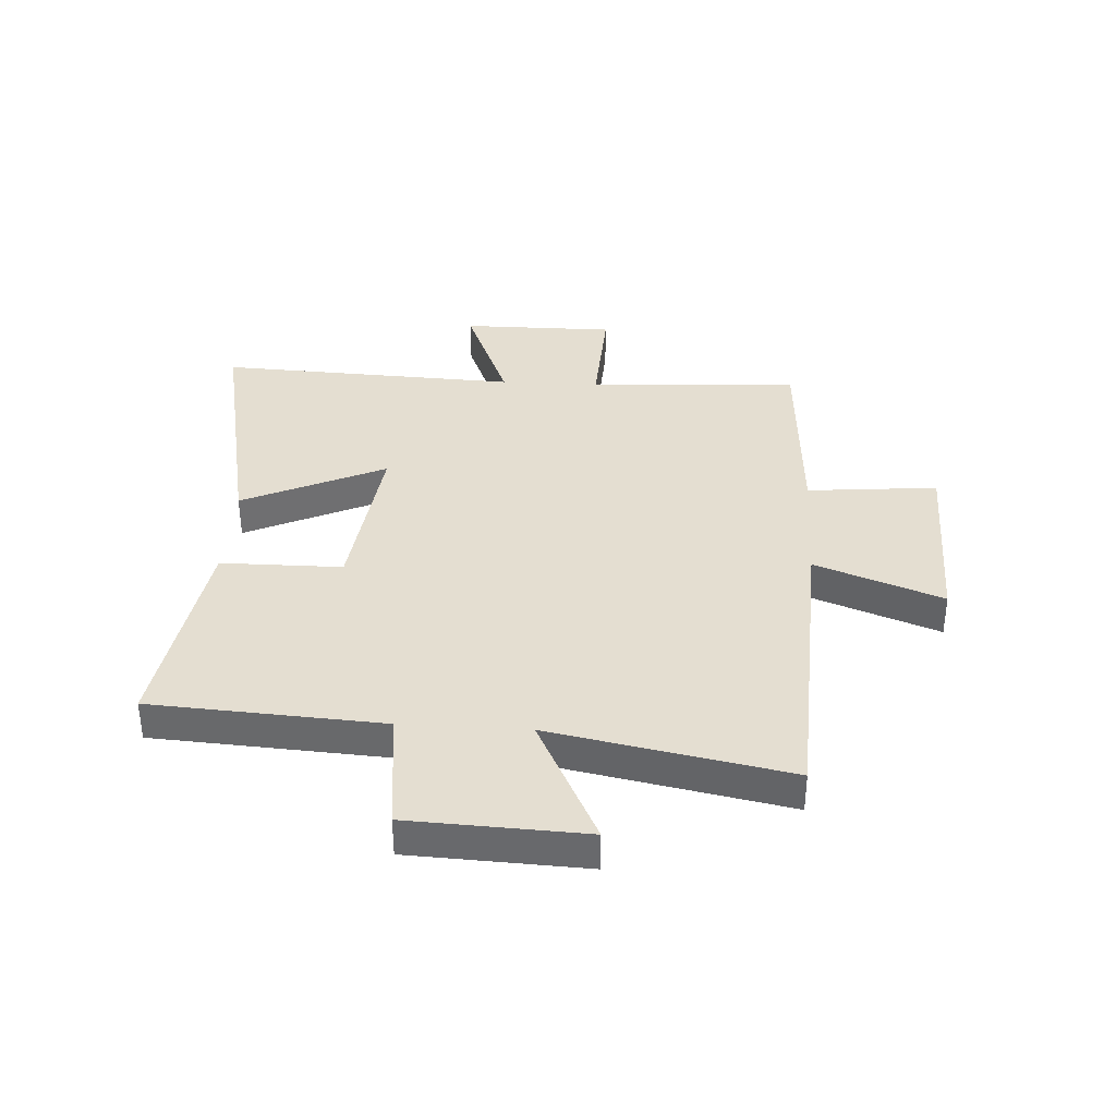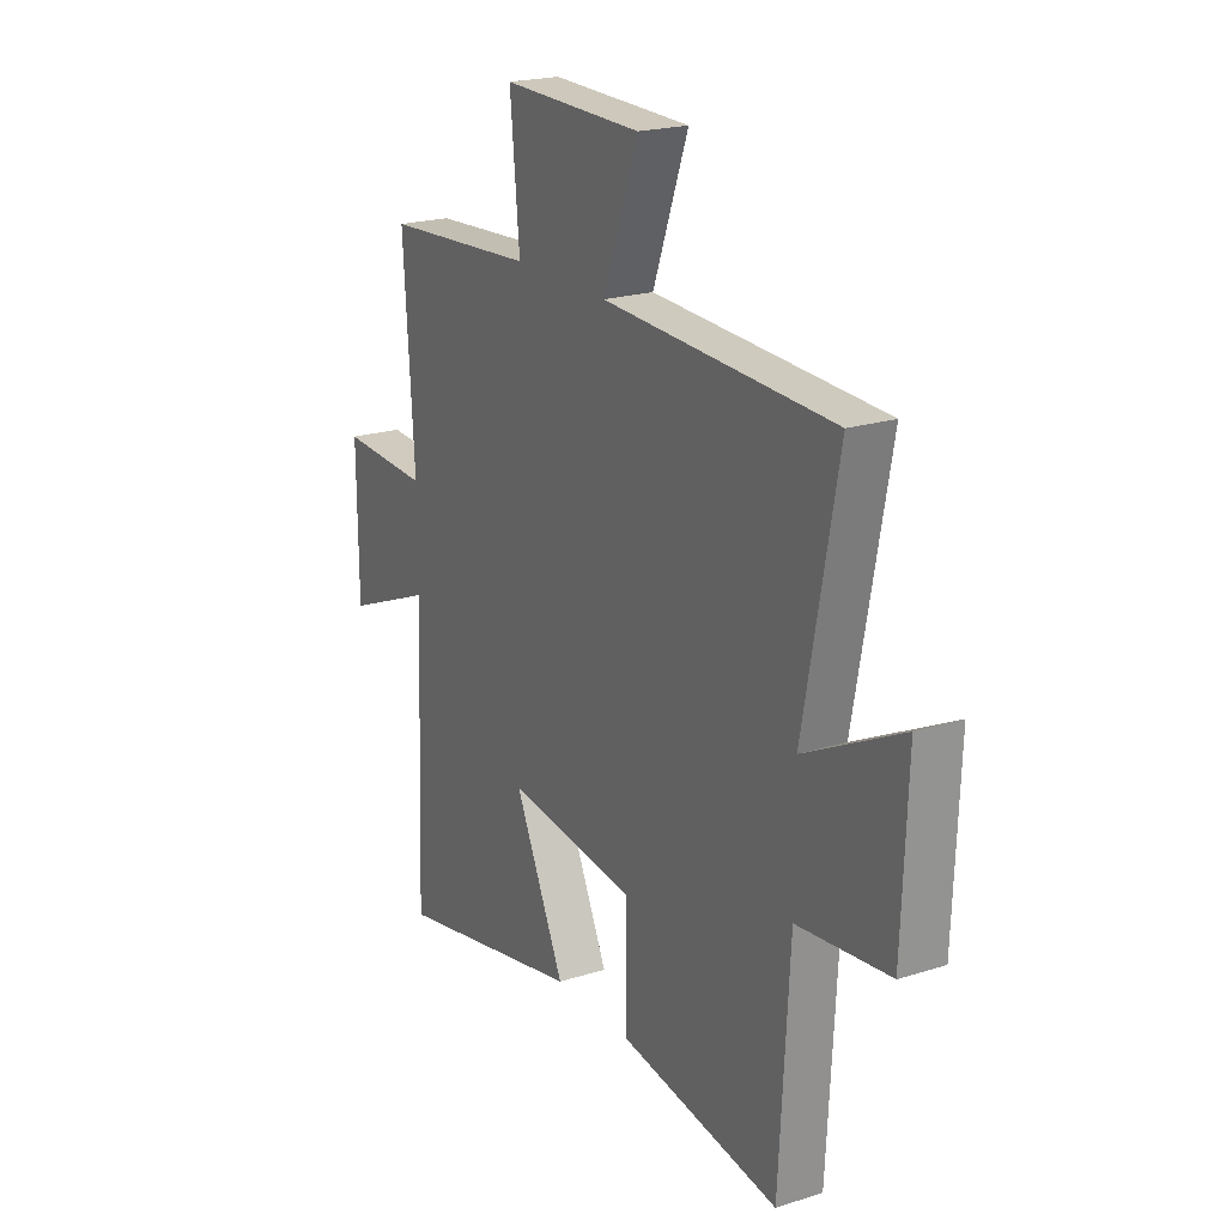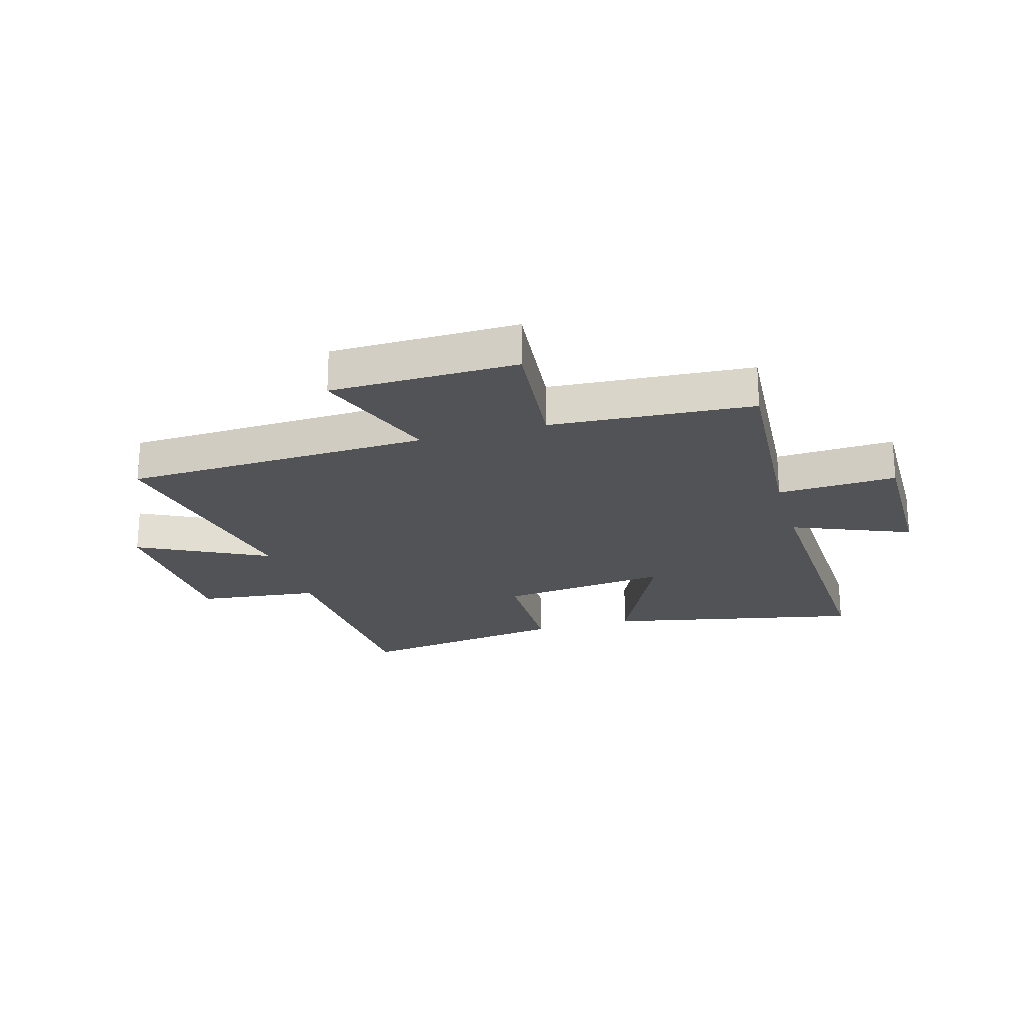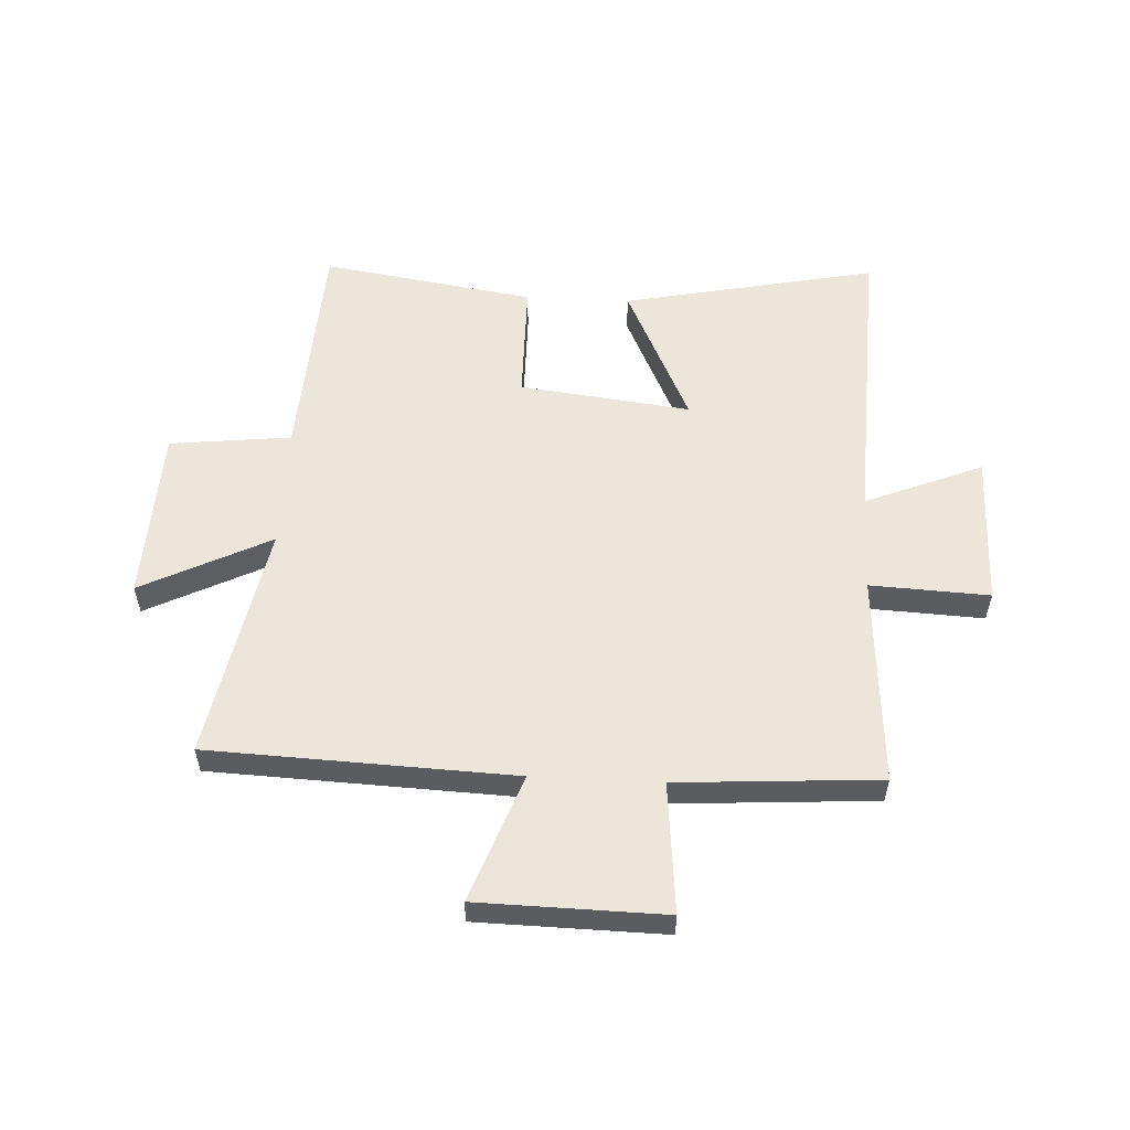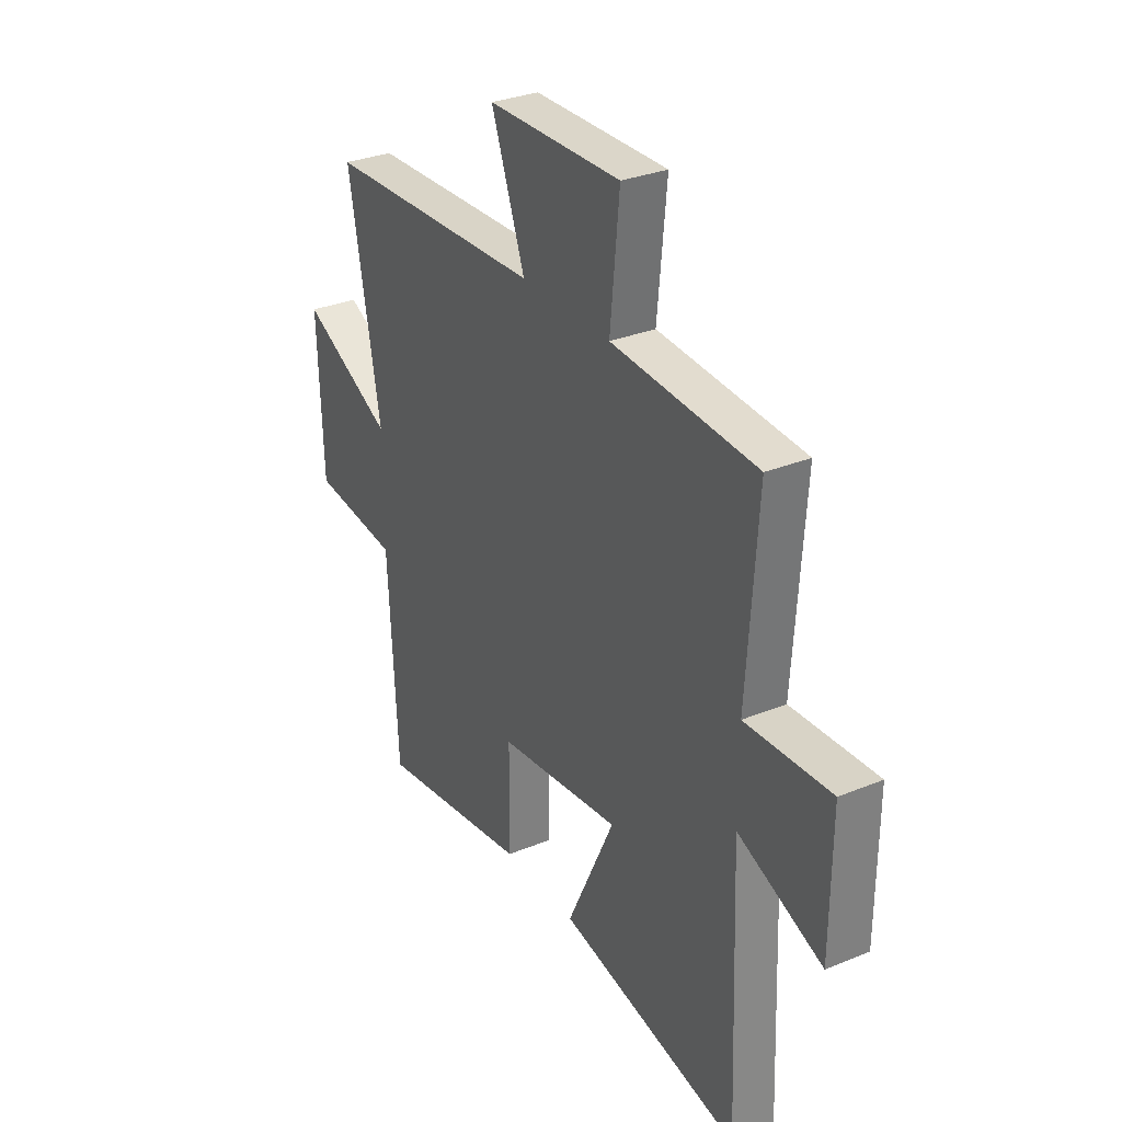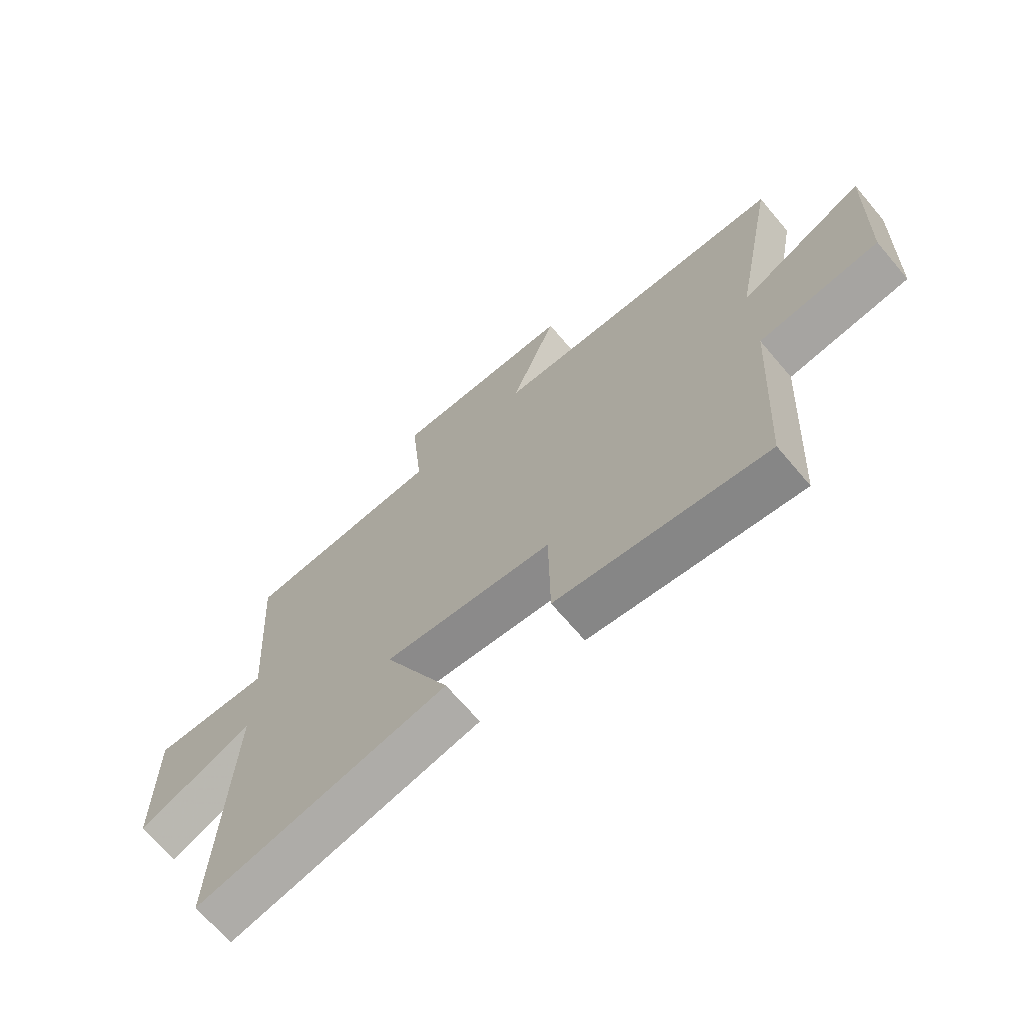
<metadata>
{"format":"obj","ext":"obj","renderer":"f3d","projection":"perspective","resolution":1024,"background":"white","views":[{"elev":36.5,"azim":-86.4,"up":"+Y"},{"elev":20.9,"azim":-119.6,"up":"+Z"},{"elev":-22.3,"azim":15.9,"up":"+Y"},{"elev":55.5,"azim":2.9,"up":"+Y"},{"elev":30.9,"azim":59.6,"up":"+Z"},{"elev":-68.9,"azim":-139.6,"up":"+Z"}]}
</metadata>
<code>
v -0.477 0.07 -0.557
v -0.5 0.07 -0.154
v -0.712 0.07 -0.13
v -0.724 0.07 0.176
v -0.5 0.07 0.064
v -0.578 0.07 0.478
v -0.047 0.07 0.5
v -0.129 0.07 0.722
v 0.195 0.07 0.728
v 0.173 0.07 0.5
v 0.525 0.07 0.477
v 0.5 0.07 0.108
v 0.707 0.07 0.118
v 0.705 0.07 -0.15
v 0.5 0.07 -0.066
v 0.521 0.07 -0.591
v 0.078 0.07 -0.5
v 0.194 0.07 -0.252
v -0.104 0.07 -0.288
v -0.106 0.07 -0.5
v -0.477 0 -0.557
v -0.5 0 -0.154
v -0.712 0 -0.13
v -0.724 0 0.176
v -0.5 0 0.064
v -0.578 0 0.478
v -0.047 0 0.5
v -0.129 0 0.722
v 0.195 0 0.728
v 0.173 0 0.5
v 0.525 0 0.477
v 0.5 0 0.108
v 0.707 0 0.118
v 0.705 0 -0.15
v 0.5 0 -0.066
v 0.521 0 -0.591
v 0.078 0 -0.5
v 0.194 0 -0.252
v -0.104 0 -0.288
v -0.106 0 -0.5
f 19 20 1 2
f 18 19 2
f 15 16 17 18
f 15 18 2
f 12 13 14 15
f 12 15 2 3
f 10 11 12 3
f 7 8 9 10
f 5 6 7 10
f 5 10 3
f 3 4 5
f 22 21 40 39
f 22 39 38
f 38 37 36 35
f 22 38 35
f 35 34 33 32
f 23 22 35 32
f 23 32 31 30
f 30 29 28 27
f 30 27 26 25
f 23 30 25
f 25 24 23
f 1 21 22 2
f 2 22 23 3
f 3 23 24 4
f 4 24 25 5
f 5 25 26 6
f 6 26 27 7
f 7 27 28 8
f 8 28 29 9
f 9 29 30 10
f 10 30 31 11
f 11 31 32 12
f 12 32 33 13
f 13 33 34 14
f 14 34 35 15
f 15 35 36 16
f 16 36 37 17
f 17 37 38 18
f 18 38 39 19
f 19 39 40 20
f 20 40 21 1

</code>
